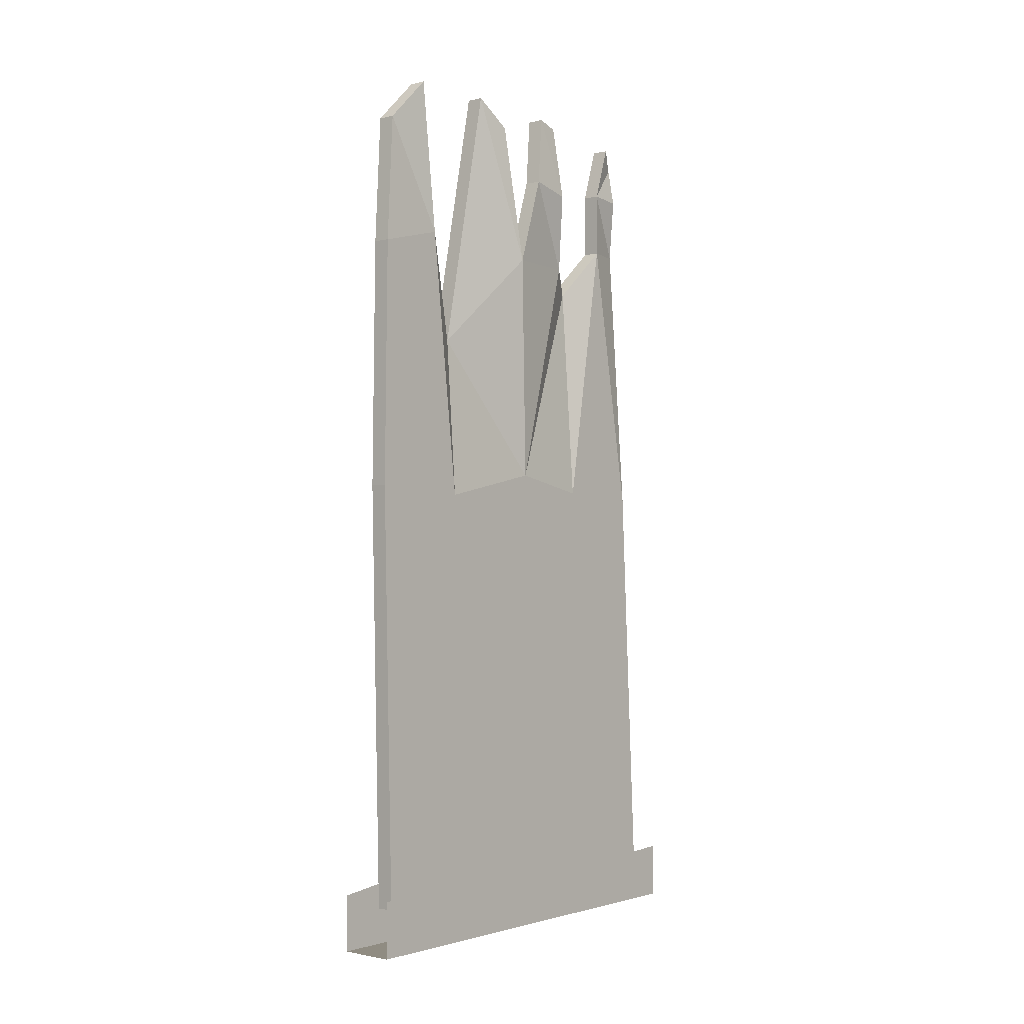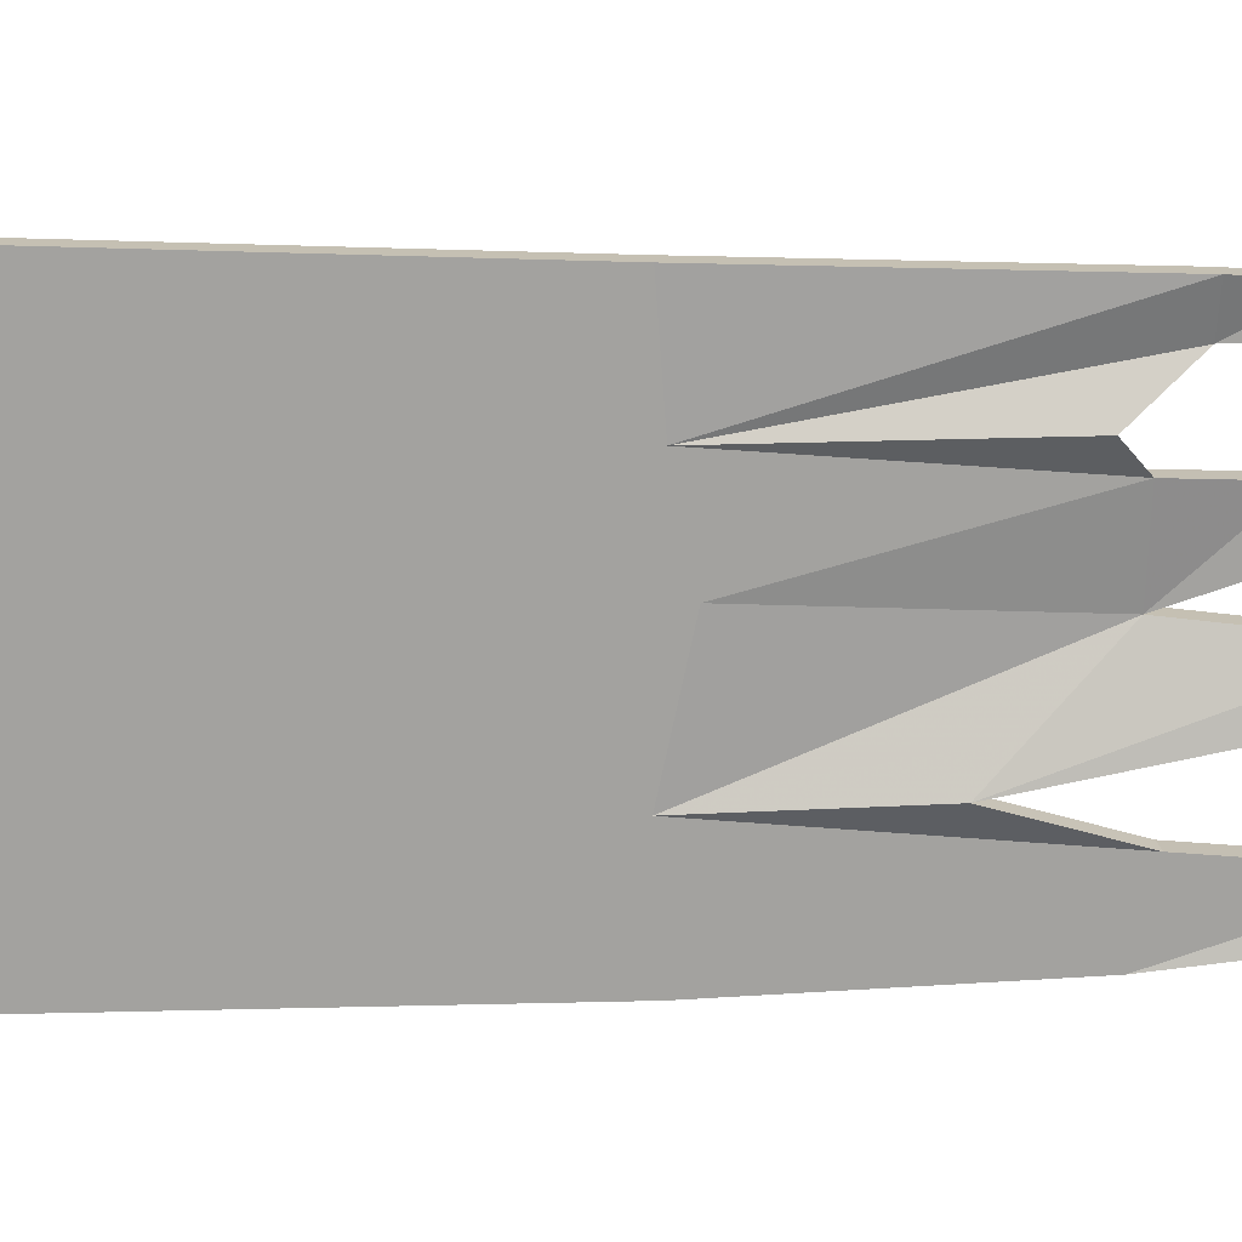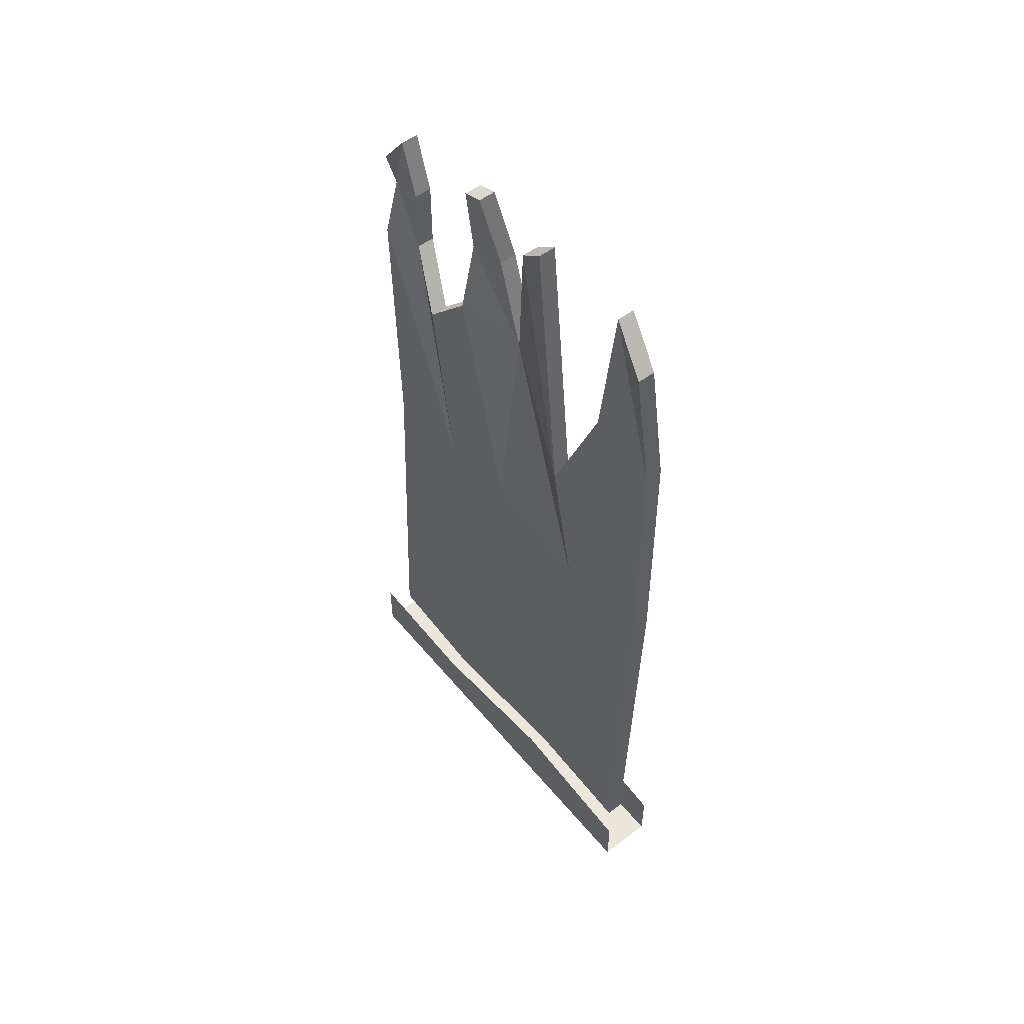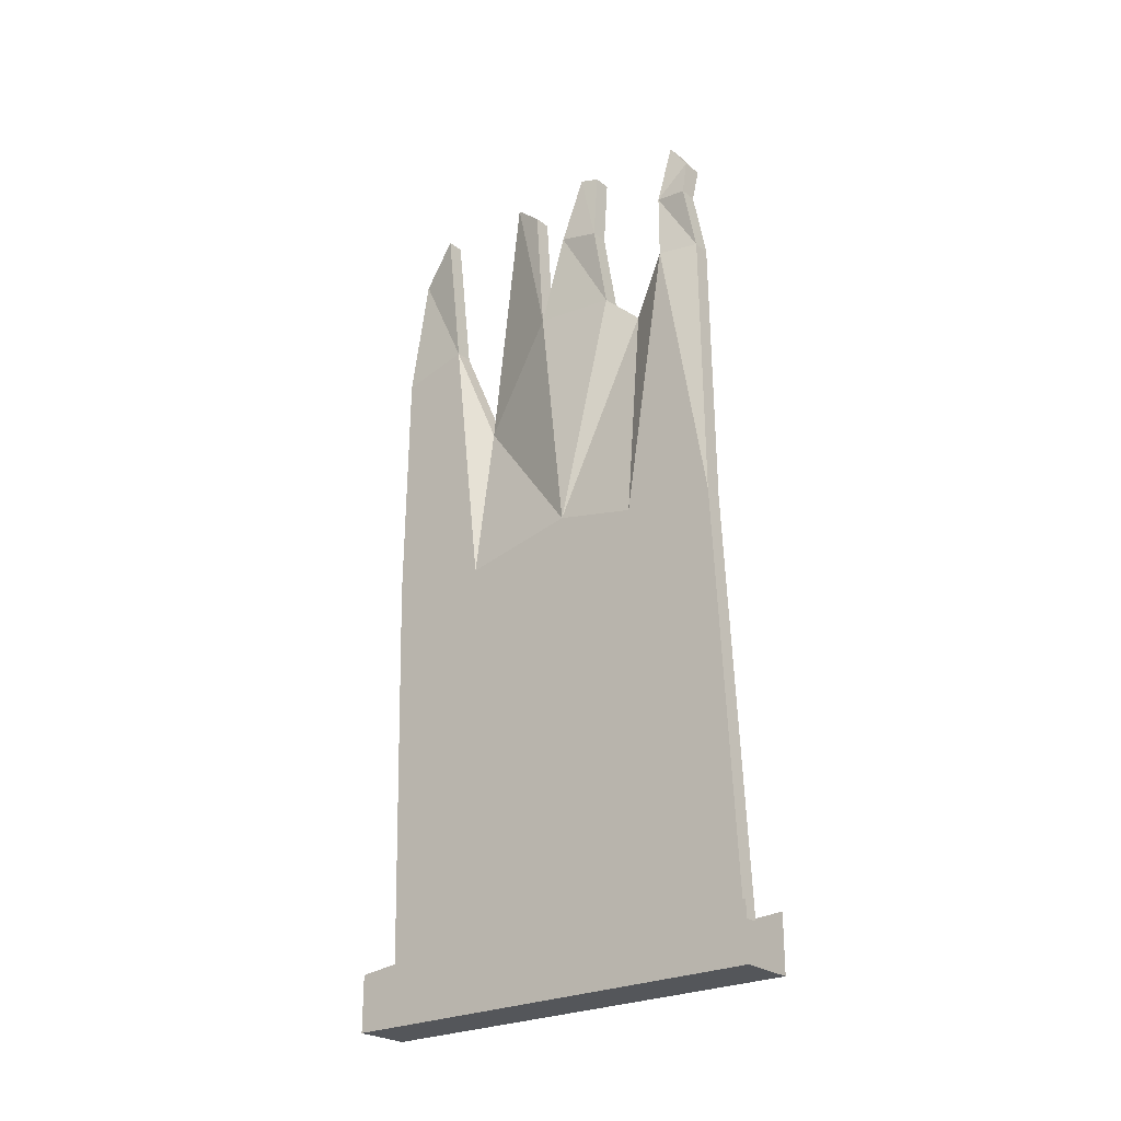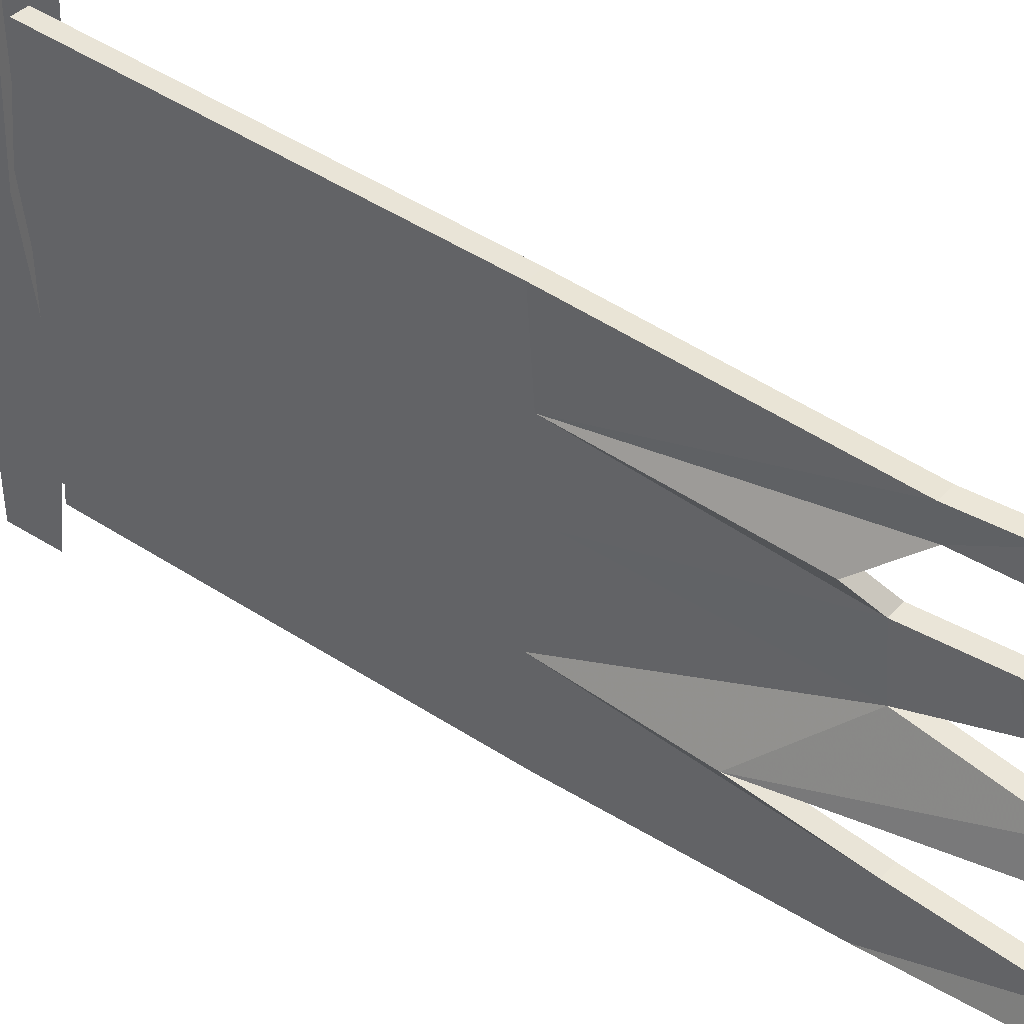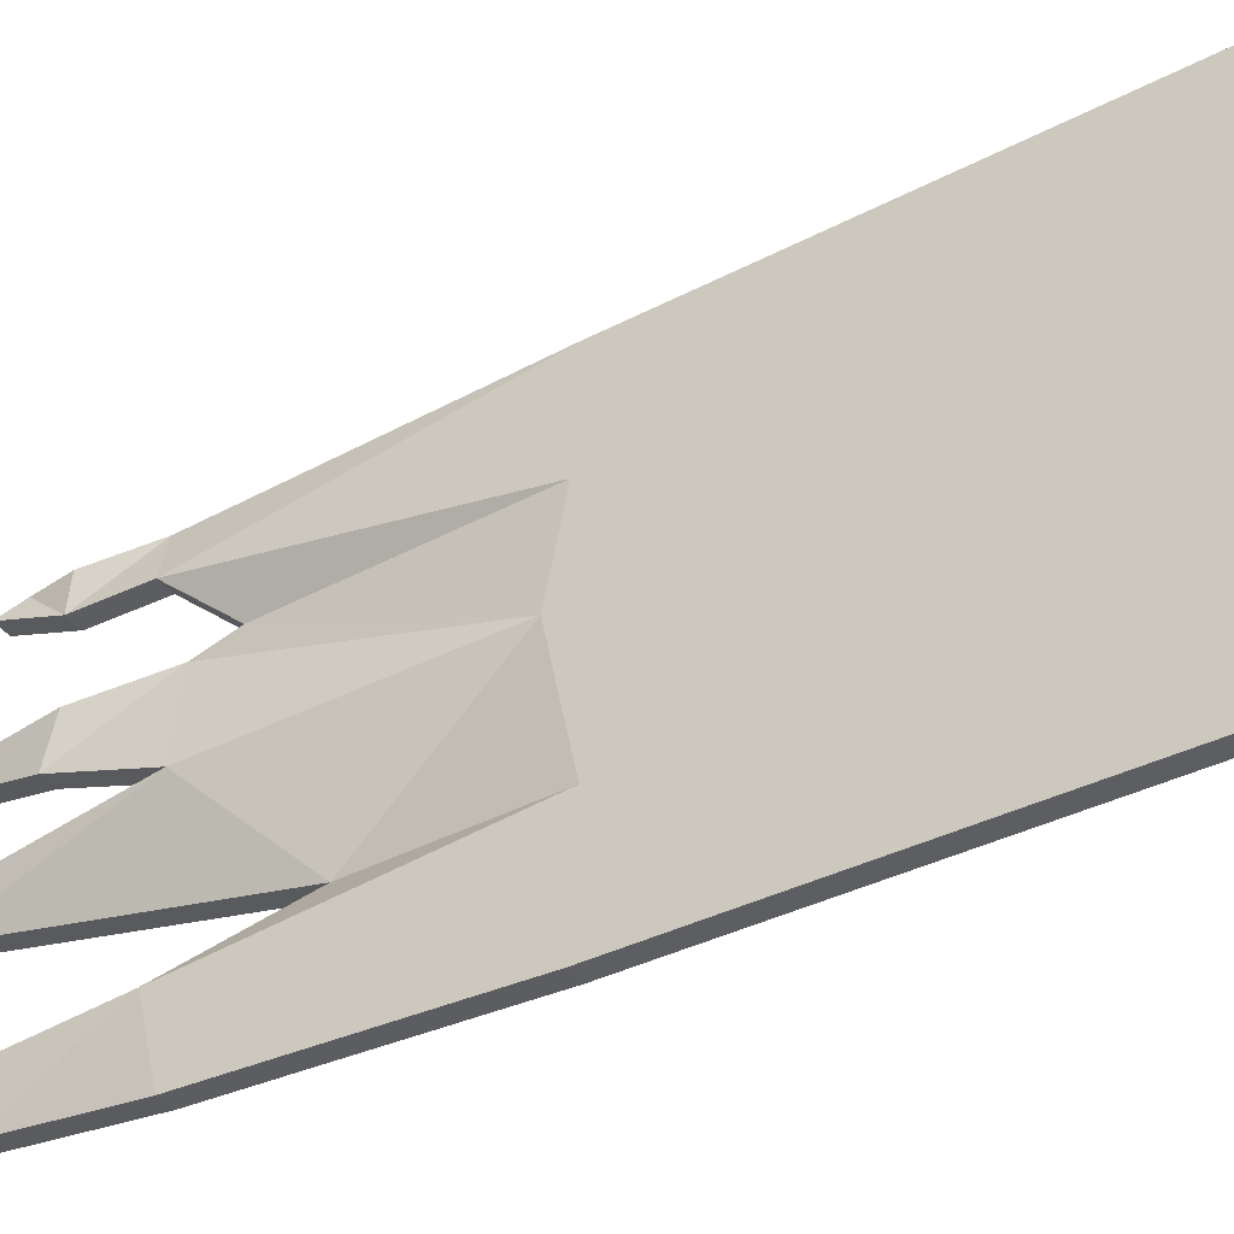
<metadata>
{"format":"obj","ext":"obj","renderer":"f3d","projection":"perspective","resolution":1024,"background":"white","views":[{"elev":-1.5,"azim":-139.7,"up":"+Y"},{"elev":18.0,"azim":83.9,"up":"+Z"},{"elev":53.3,"azim":141.3,"up":"+Y"},{"elev":-25.1,"azim":-50.8,"up":"+Y"},{"elev":40.5,"azim":127.9,"up":"+Z"},{"elev":-36.9,"azim":-58.4,"up":"+Z"}]}
</metadata>
<code>
v -0.375 -2.062 0.125
v -0.375 -1.953 0.1953
v -0.375 -1.938 0.5
v -0.375 -2.062 0.5
v -0.5 -2.062 0.125
v -0.5 -2.062 -0.1484
v -0.375 -2.062 -0.1484
v -0.375 -1.898 -0.1641
v -0.375 -2.062 -0.5
v -0.375 -1.938 -0.5
v -0.5 -2.062 0.5
v -0.5 -1.953 0.1953
v -0.5 -1.898 -0.1641
v -0.5 -1.938 -0.5
v -0.5 -2.062 -0.5
v -0.5 -1.938 0.5
v -0.4609 -0.4609 -0.4609
v -0.4219 -0.4609 -0.4609
v -0.4219 -1.016 -0.4688
v -0.4609 -1.016 -0.4688
v -0.4609 -1.031 -0.2344
v -0.4609 -0.4219 -0.3047
v -0.4453 -0.1719 -0.4297
v -0.4062 -0.1719 -0.4297
v -0.4219 -0.07812 -0.3438
v -0.4219 -0.4219 -0.3047
v -0.4219 -1.031 -0.2344
v -0.4219 -1.969 -0.4453
v -0.4609 -1.969 -0.4453
v -0.4609 -1.945 -0.1562
v -0.4609 -0.9766 0.02344
v -0.4219 -0.6641 -0.2188
v -0.4609 -0.07812 -0.3438
v -0.3828 -0.6641 -0.2188
v -0.4453 -0.4531 -0.01562
v -0.4219 -0.9766 0.02344
v -0.4219 -1.945 -0.1562
v -0.4453 -0.07031 -0.125
v -0.4062 -0.07031 -0.125
v -0.4844 -0.4531 -0.01562
v -0.4609 -0.1328 -0.05469
v -0.4219 -0.1328 -0.05469
v -0.4844 -0.25 0.04688
v -0.4453 -0.25 0.04688
v -0.4453 -0.2734 0.1406
v -0.4219 -0.4531 0.1562
v -0.4219 -1.016 0.2109
v -0.4219 -1.992 0.1953
v -0.4219 -1.961 0.4688
v -0.4219 -1.031 0.4219
v -0.4609 -1.961 0.4688
v -0.4609 -1.031 0.4219
v -0.4609 -1.992 0.2031
v -0.4609 -1.016 0.2109
v -0.4609 -0.08594 0.08594
v -0.4219 -0.08594 0.08594
v -0.4844 -0.2734 0.1406
v -0.4609 -0.1016 0.1328
v -0.4219 -0.1016 0.1328
v -0.4609 -0.4531 0.1562
v -0.4219 -0.5078 0.2188
v -0.3828 -0.5078 0.2188
v -0.4219 -0.3906 0.3125
v -0.3984 -0.3906 0.3984
v -0.4375 -0.3906 0.3984
v -0.4609 -0.3906 0.3125
v -0.4609 -0.2422 0.3125
v -0.4219 -0.2422 0.3125
v -0.4609 -0.25 0.3828
v -0.4453 -0.1641 0.3828
v -0.4609 -0.1172 0.3516
v -0.4219 -0.1172 0.3516
v -0.4219 -0.25 0.3828
v -0.3984 -0.1641 0.3828
f 1 2 3
f 1 3 4
f 1 7 2
f 2 7 8
f 8 7 9
f 8 9 10
f 5 11 12
f 5 12 13
f 5 13 6
f 6 13 14
f 6 14 15
f 11 16 12
f 1 4 5
f 1 5 6
f 1 6 7
f 5 4 11
f 6 15 7
f 7 15 9
f 17 18 19
f 17 19 20
f 17 23 18
f 18 23 24
f 19 28 20
f 20 28 29
f 22 32 26
f 22 26 25
f 22 25 33
f 23 33 24
f 24 33 25
f 32 34 26
f 38 39 34
f 38 34 32
f 38 41 39
f 39 41 42
f 35 42 40
f 35 40 43
f 35 43 44
f 49 50 51
f 51 50 52
f 40 42 41
f 55 56 44
f 55 44 43
f 55 58 56
f 56 58 59
f 45 59 57
f 45 57 60
f 45 60 46
f 46 60 61
f 46 61 62
f 50 64 52
f 52 64 65
f 57 59 58
f 66 63 62
f 66 62 61
f 67 68 63
f 67 63 66
f 67 71 68
f 68 71 72
f 64 73 65
f 65 73 69
f 69 73 74
f 69 74 70
f 70 74 72
f 70 72 71
f 17 20 21
f 17 21 22
f 17 22 23
f 18 24 25
f 18 25 26
f 18 26 19
f 19 26 27
f 19 27 28
f 20 29 30
f 20 30 21
f 21 32 22
f 22 33 23
f 26 34 27
f 27 37 28
f 35 44 45
f 35 45 46
f 35 46 36
f 36 46 47
f 36 47 37
f 37 47 48
f 53 54 31
f 53 31 30
f 55 43 57
f 55 57 58
f 56 59 44
f 44 59 45
f 46 62 47
f 54 61 31
f 31 61 60
f 31 60 40
f 60 57 43
f 60 43 40
f 21 30 31
f 21 31 32
f 27 34 35
f 27 35 36
f 27 36 37
f 38 32 40
f 38 40 41
f 39 42 34
f 34 42 35
f 48 47 49
f 49 47 50
f 51 52 53
f 53 52 54
f 47 62 63
f 47 63 64
f 47 64 50
f 52 65 66
f 52 66 54
f 54 66 61
f 31 40 32
f 67 66 65
f 67 65 69
f 67 69 70
f 67 70 71
f 68 72 73
f 68 73 63
f 63 73 64
f 73 72 74

</code>
